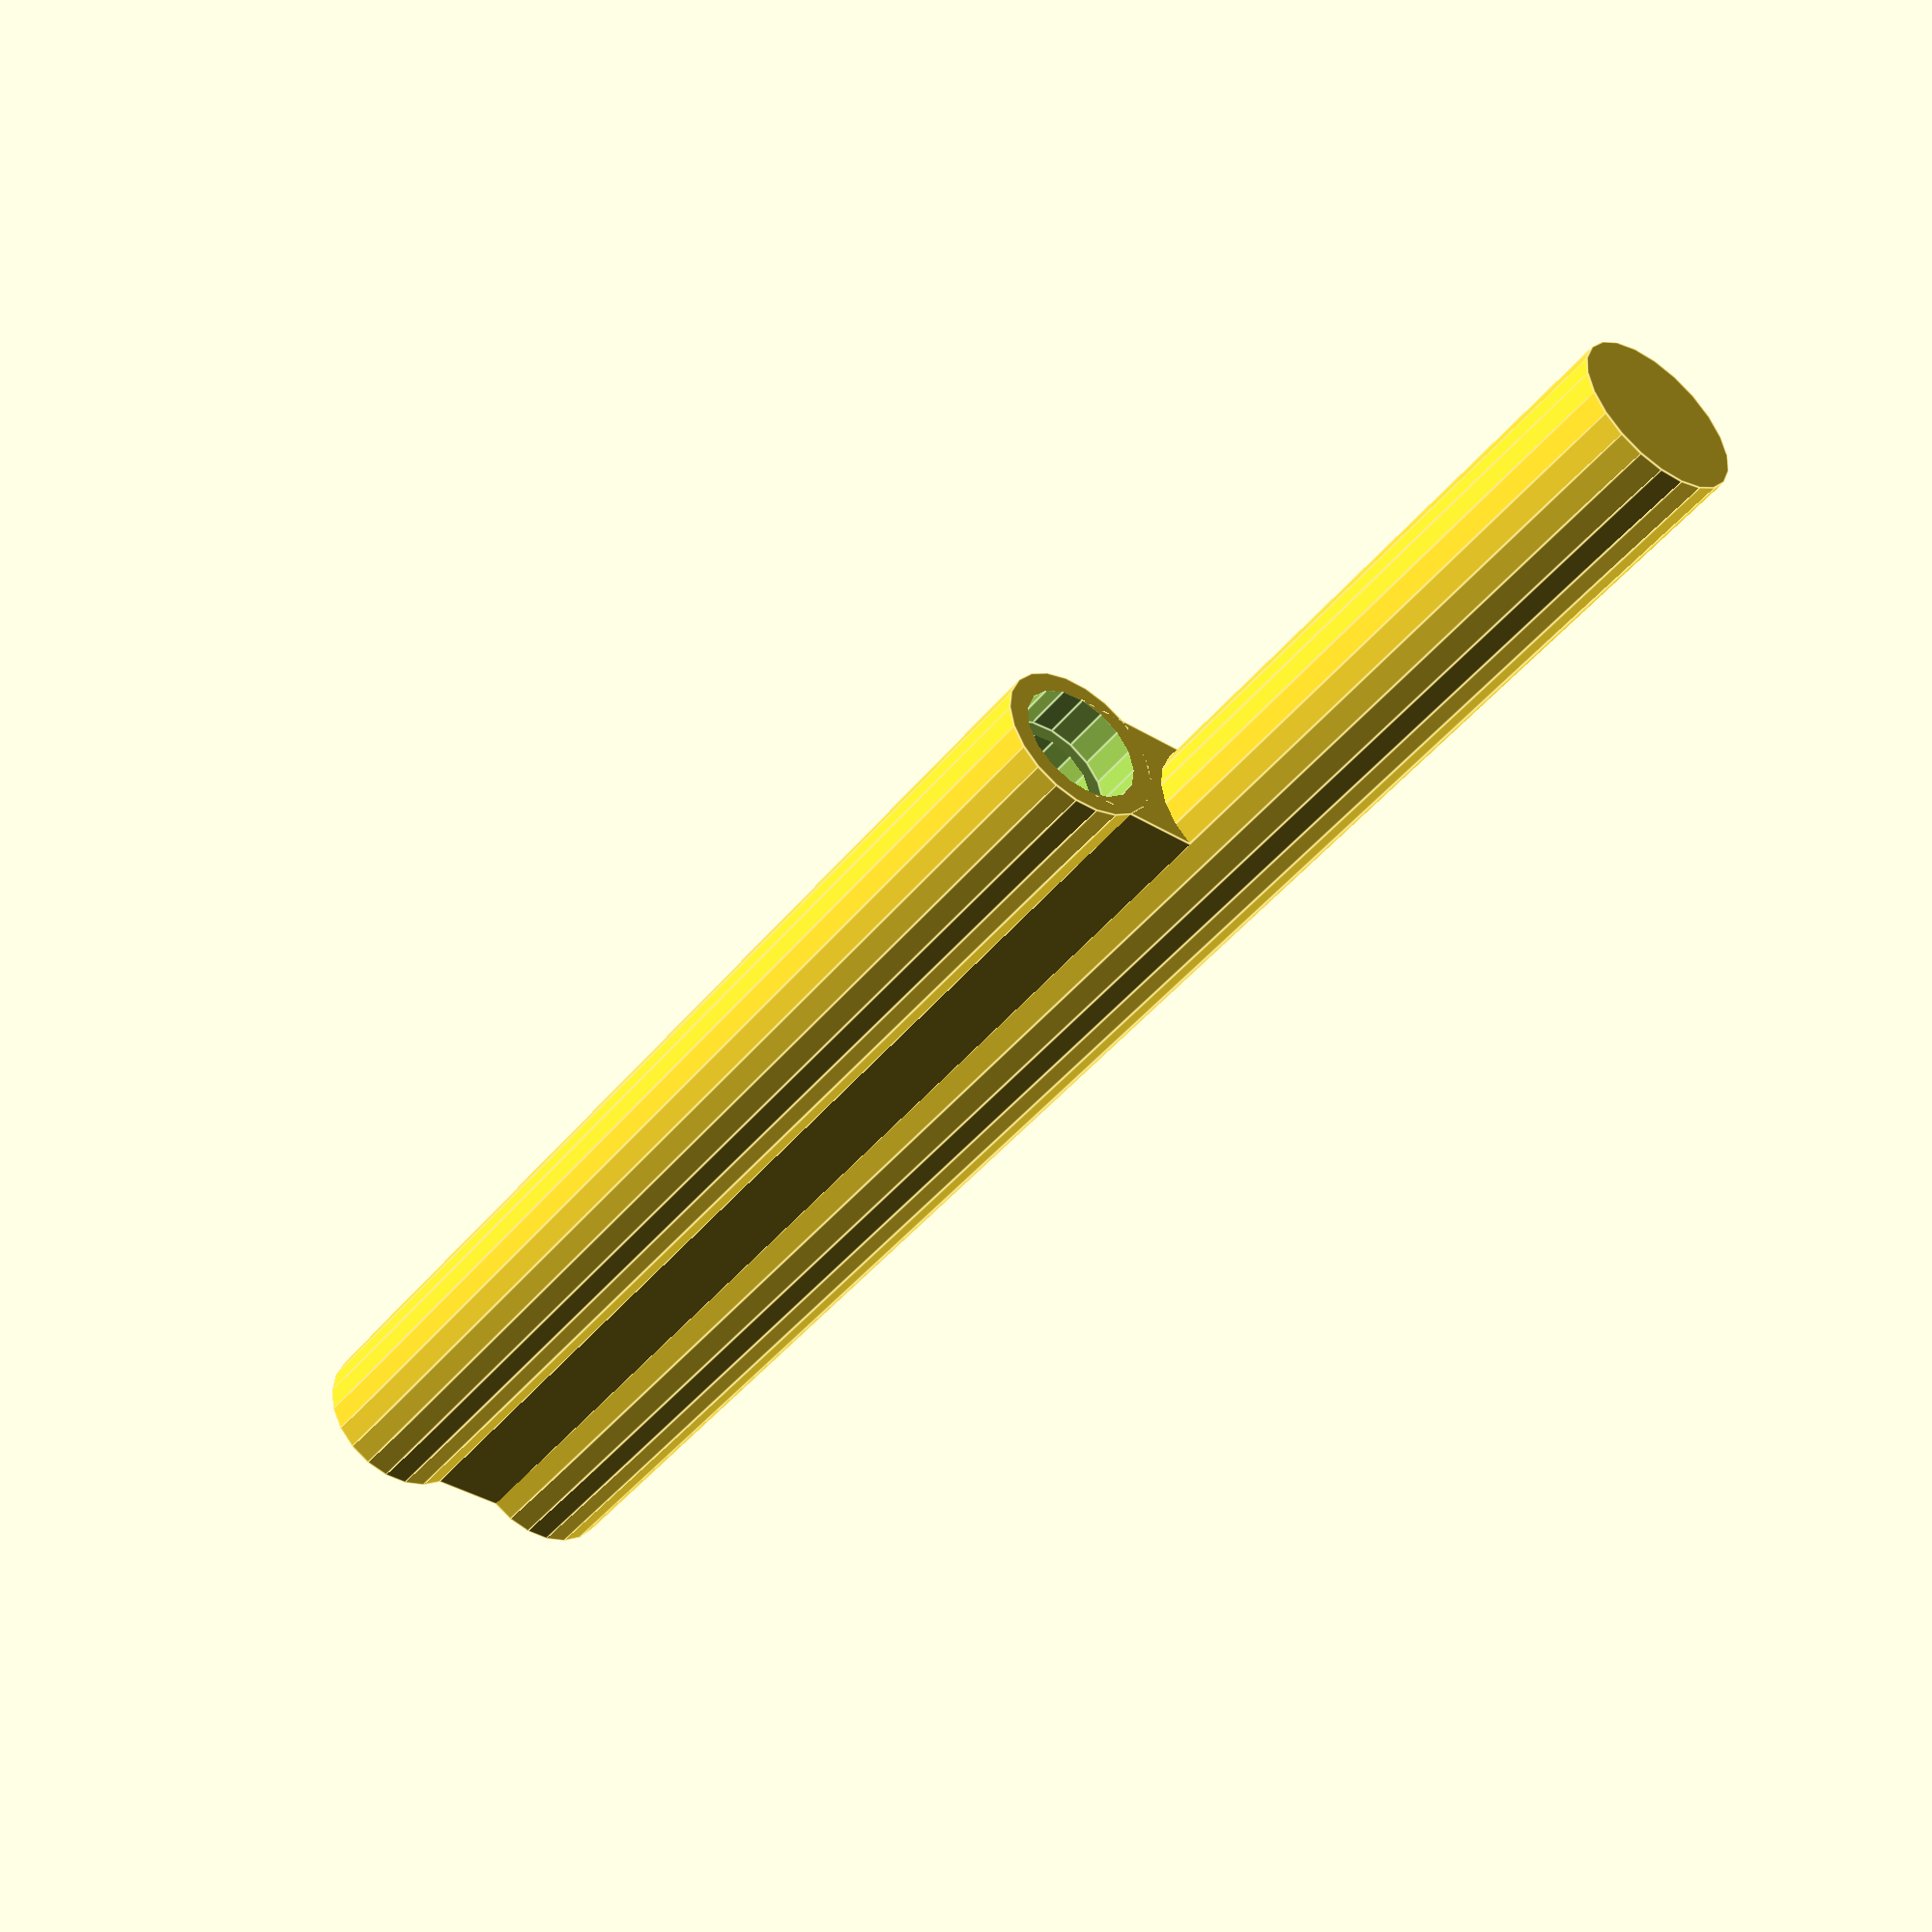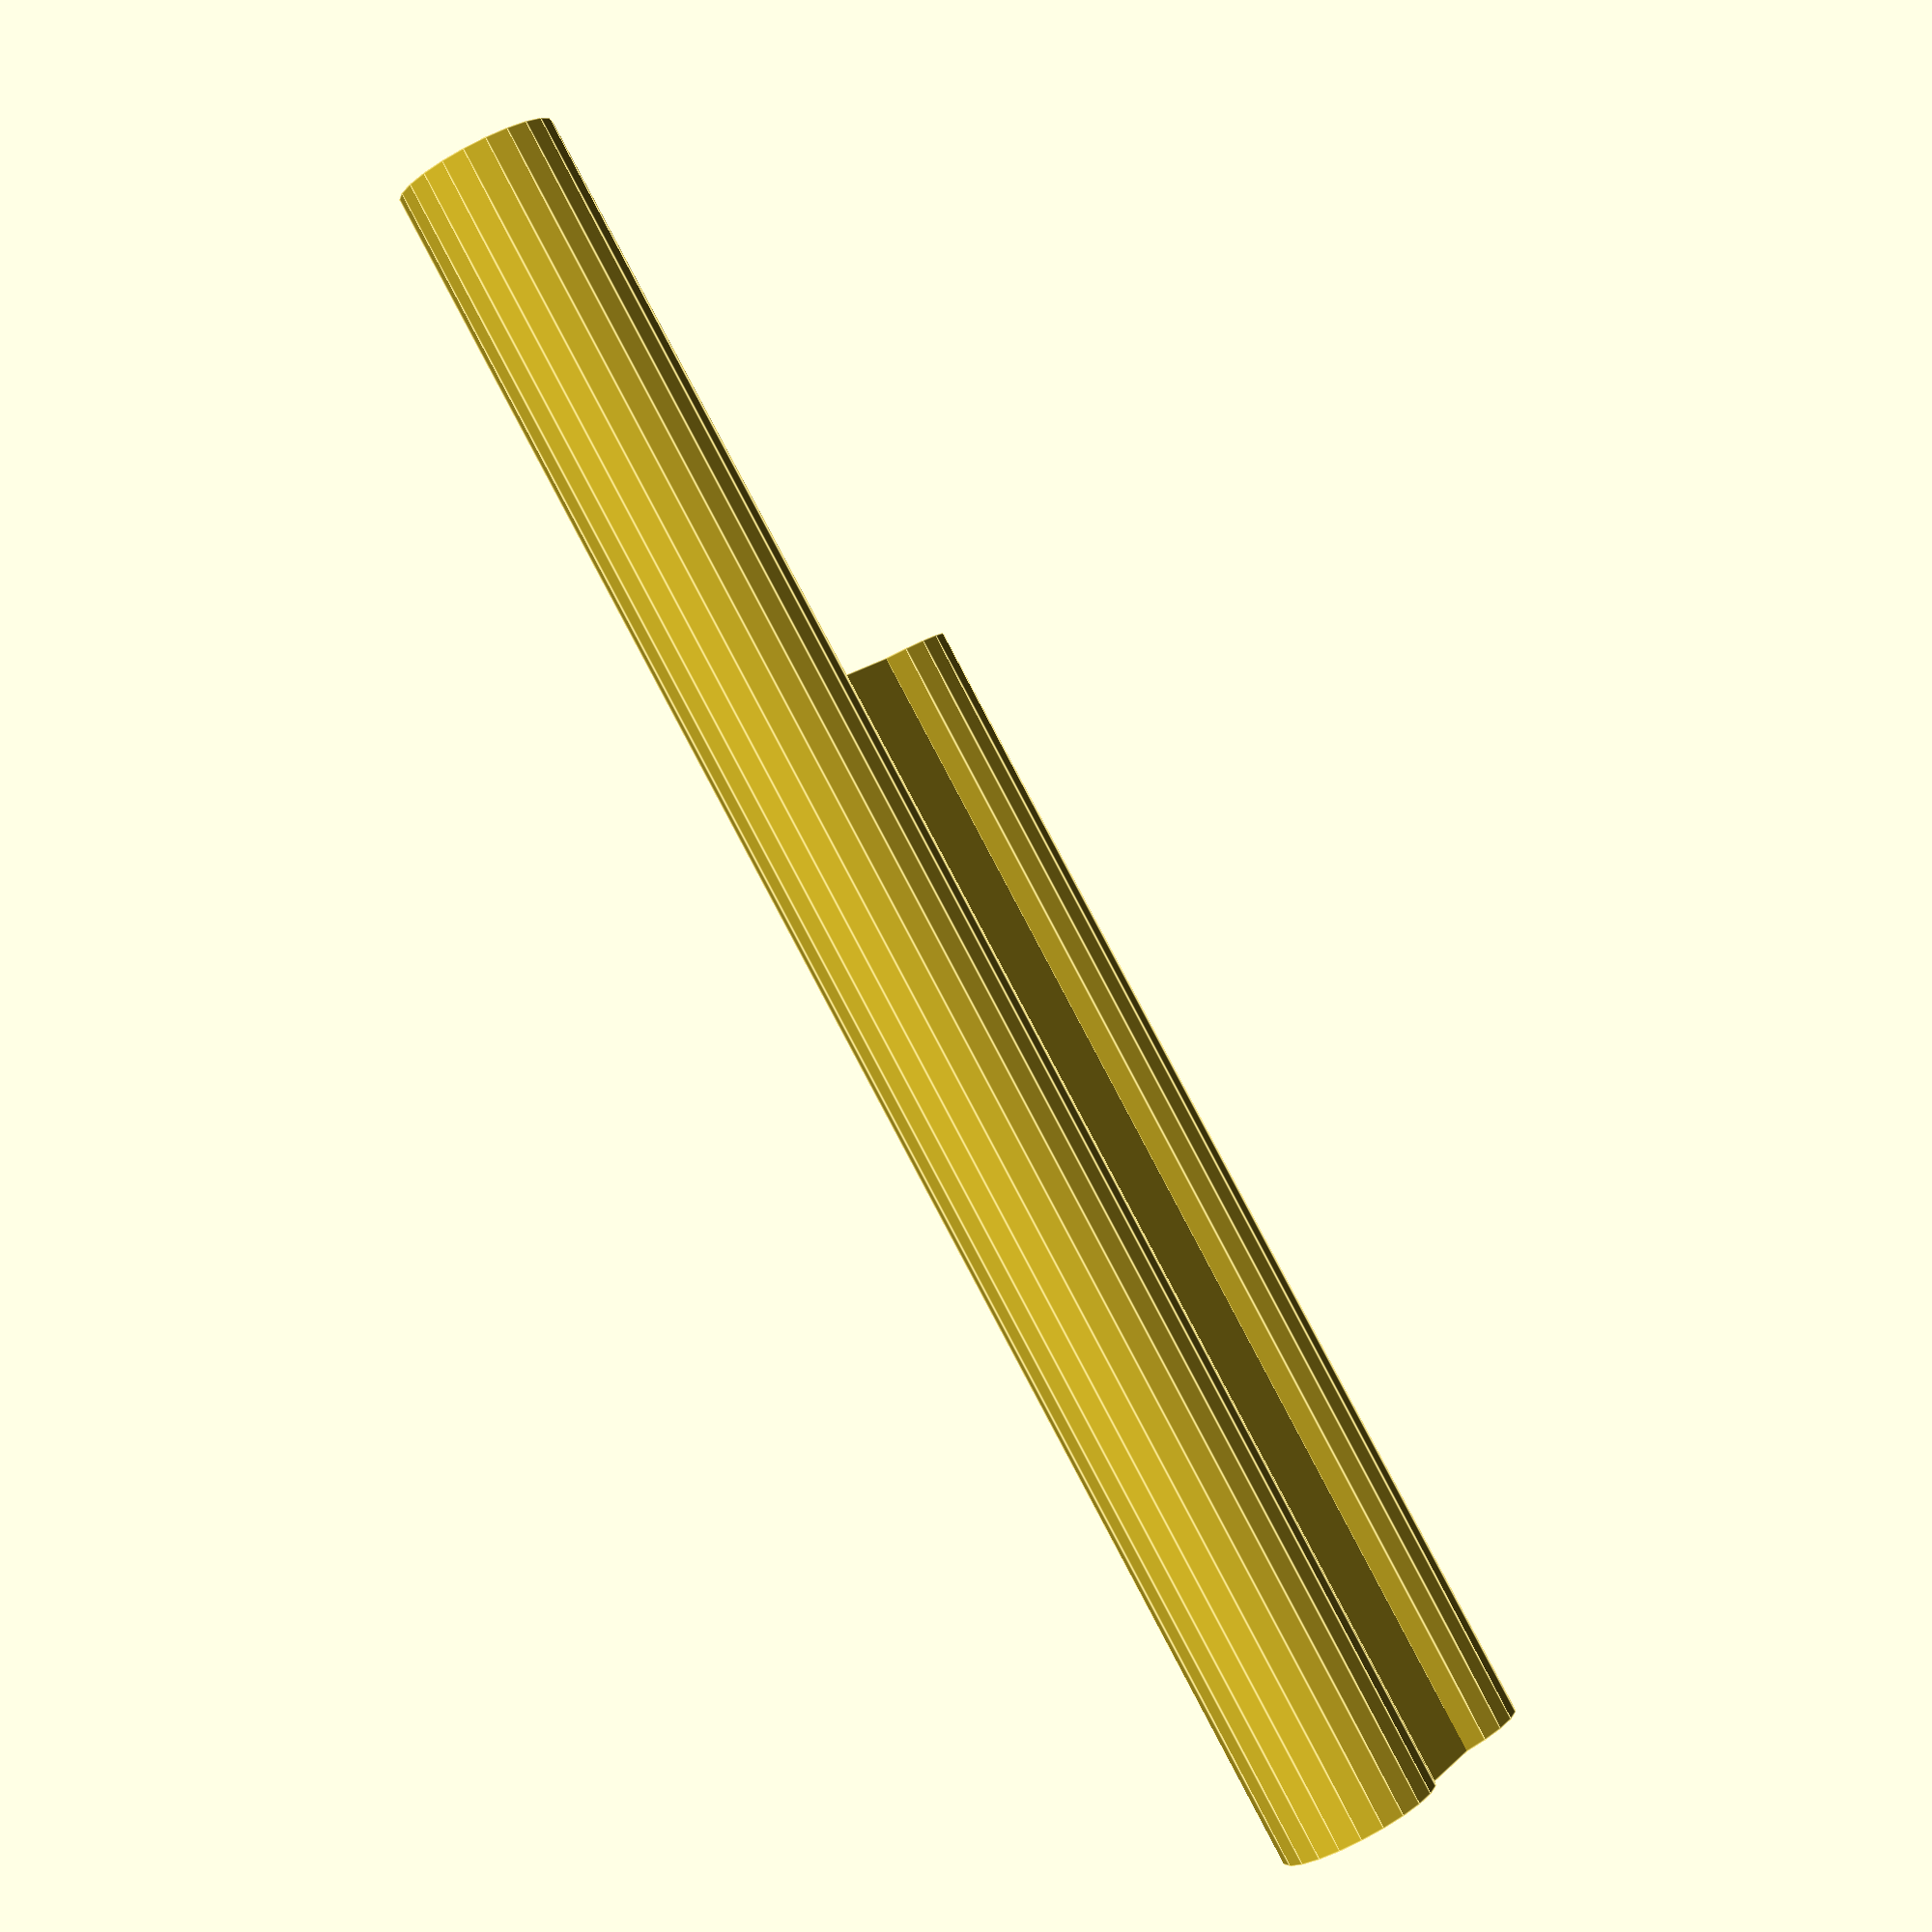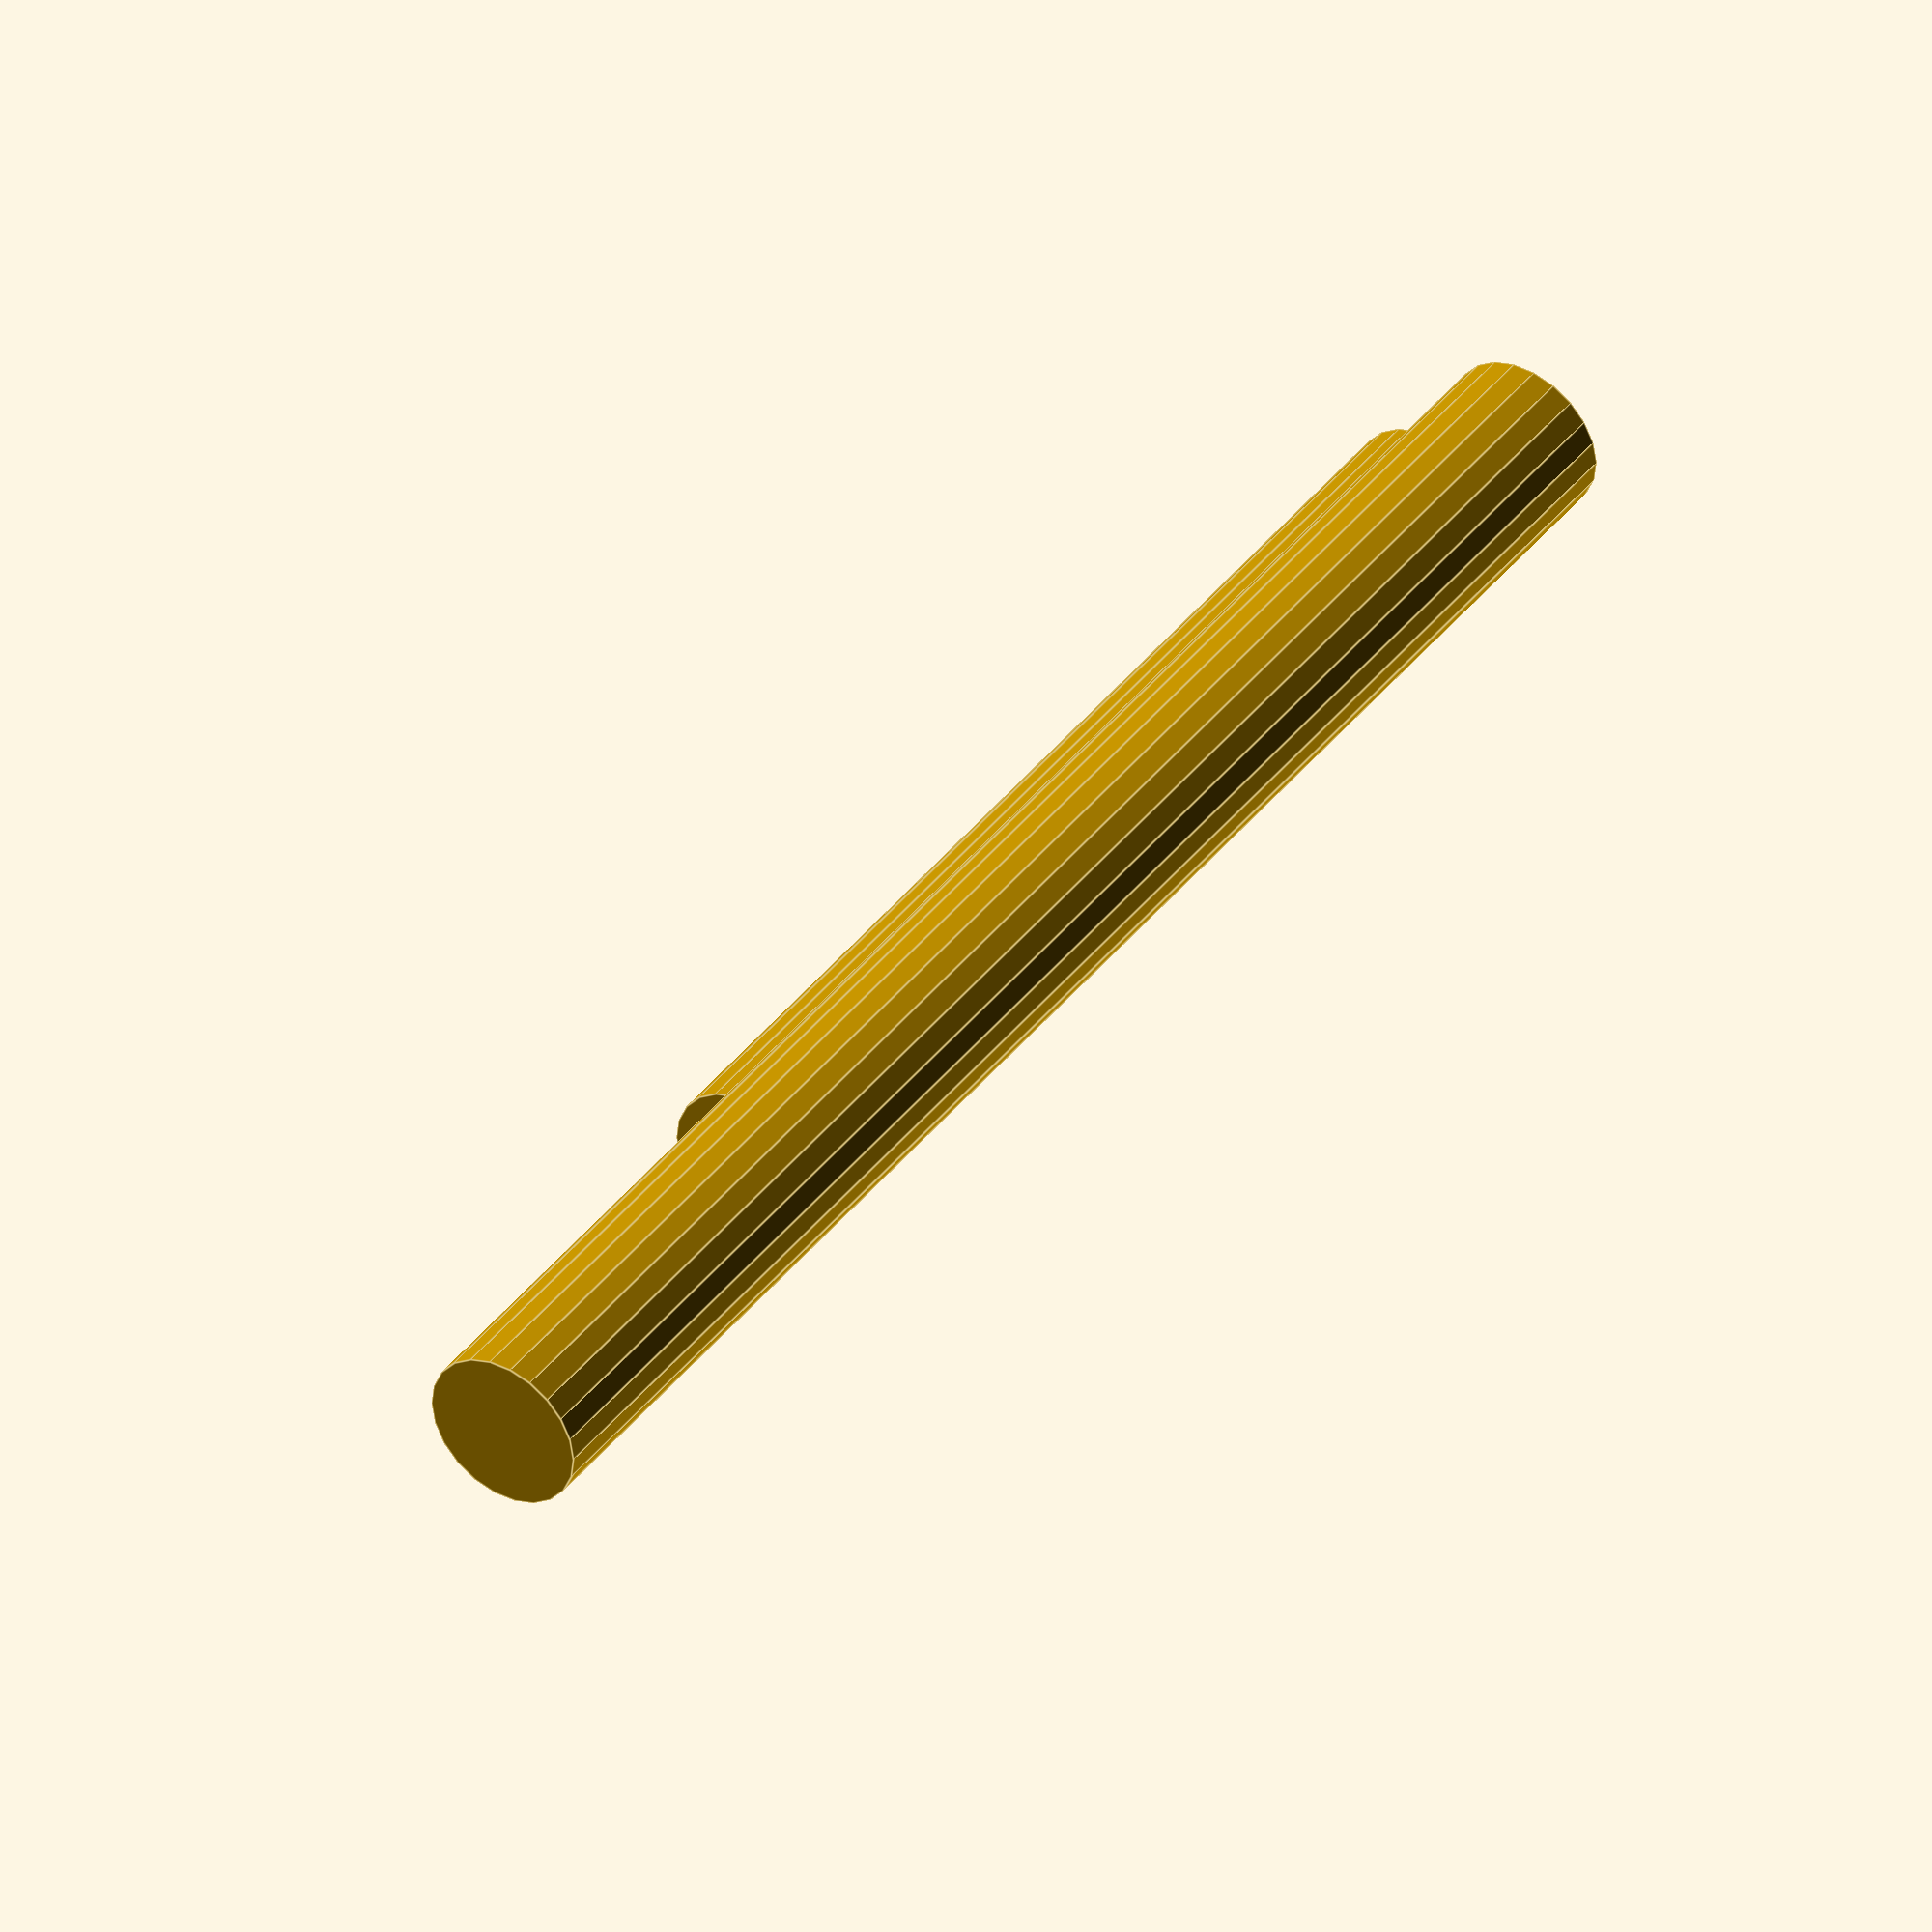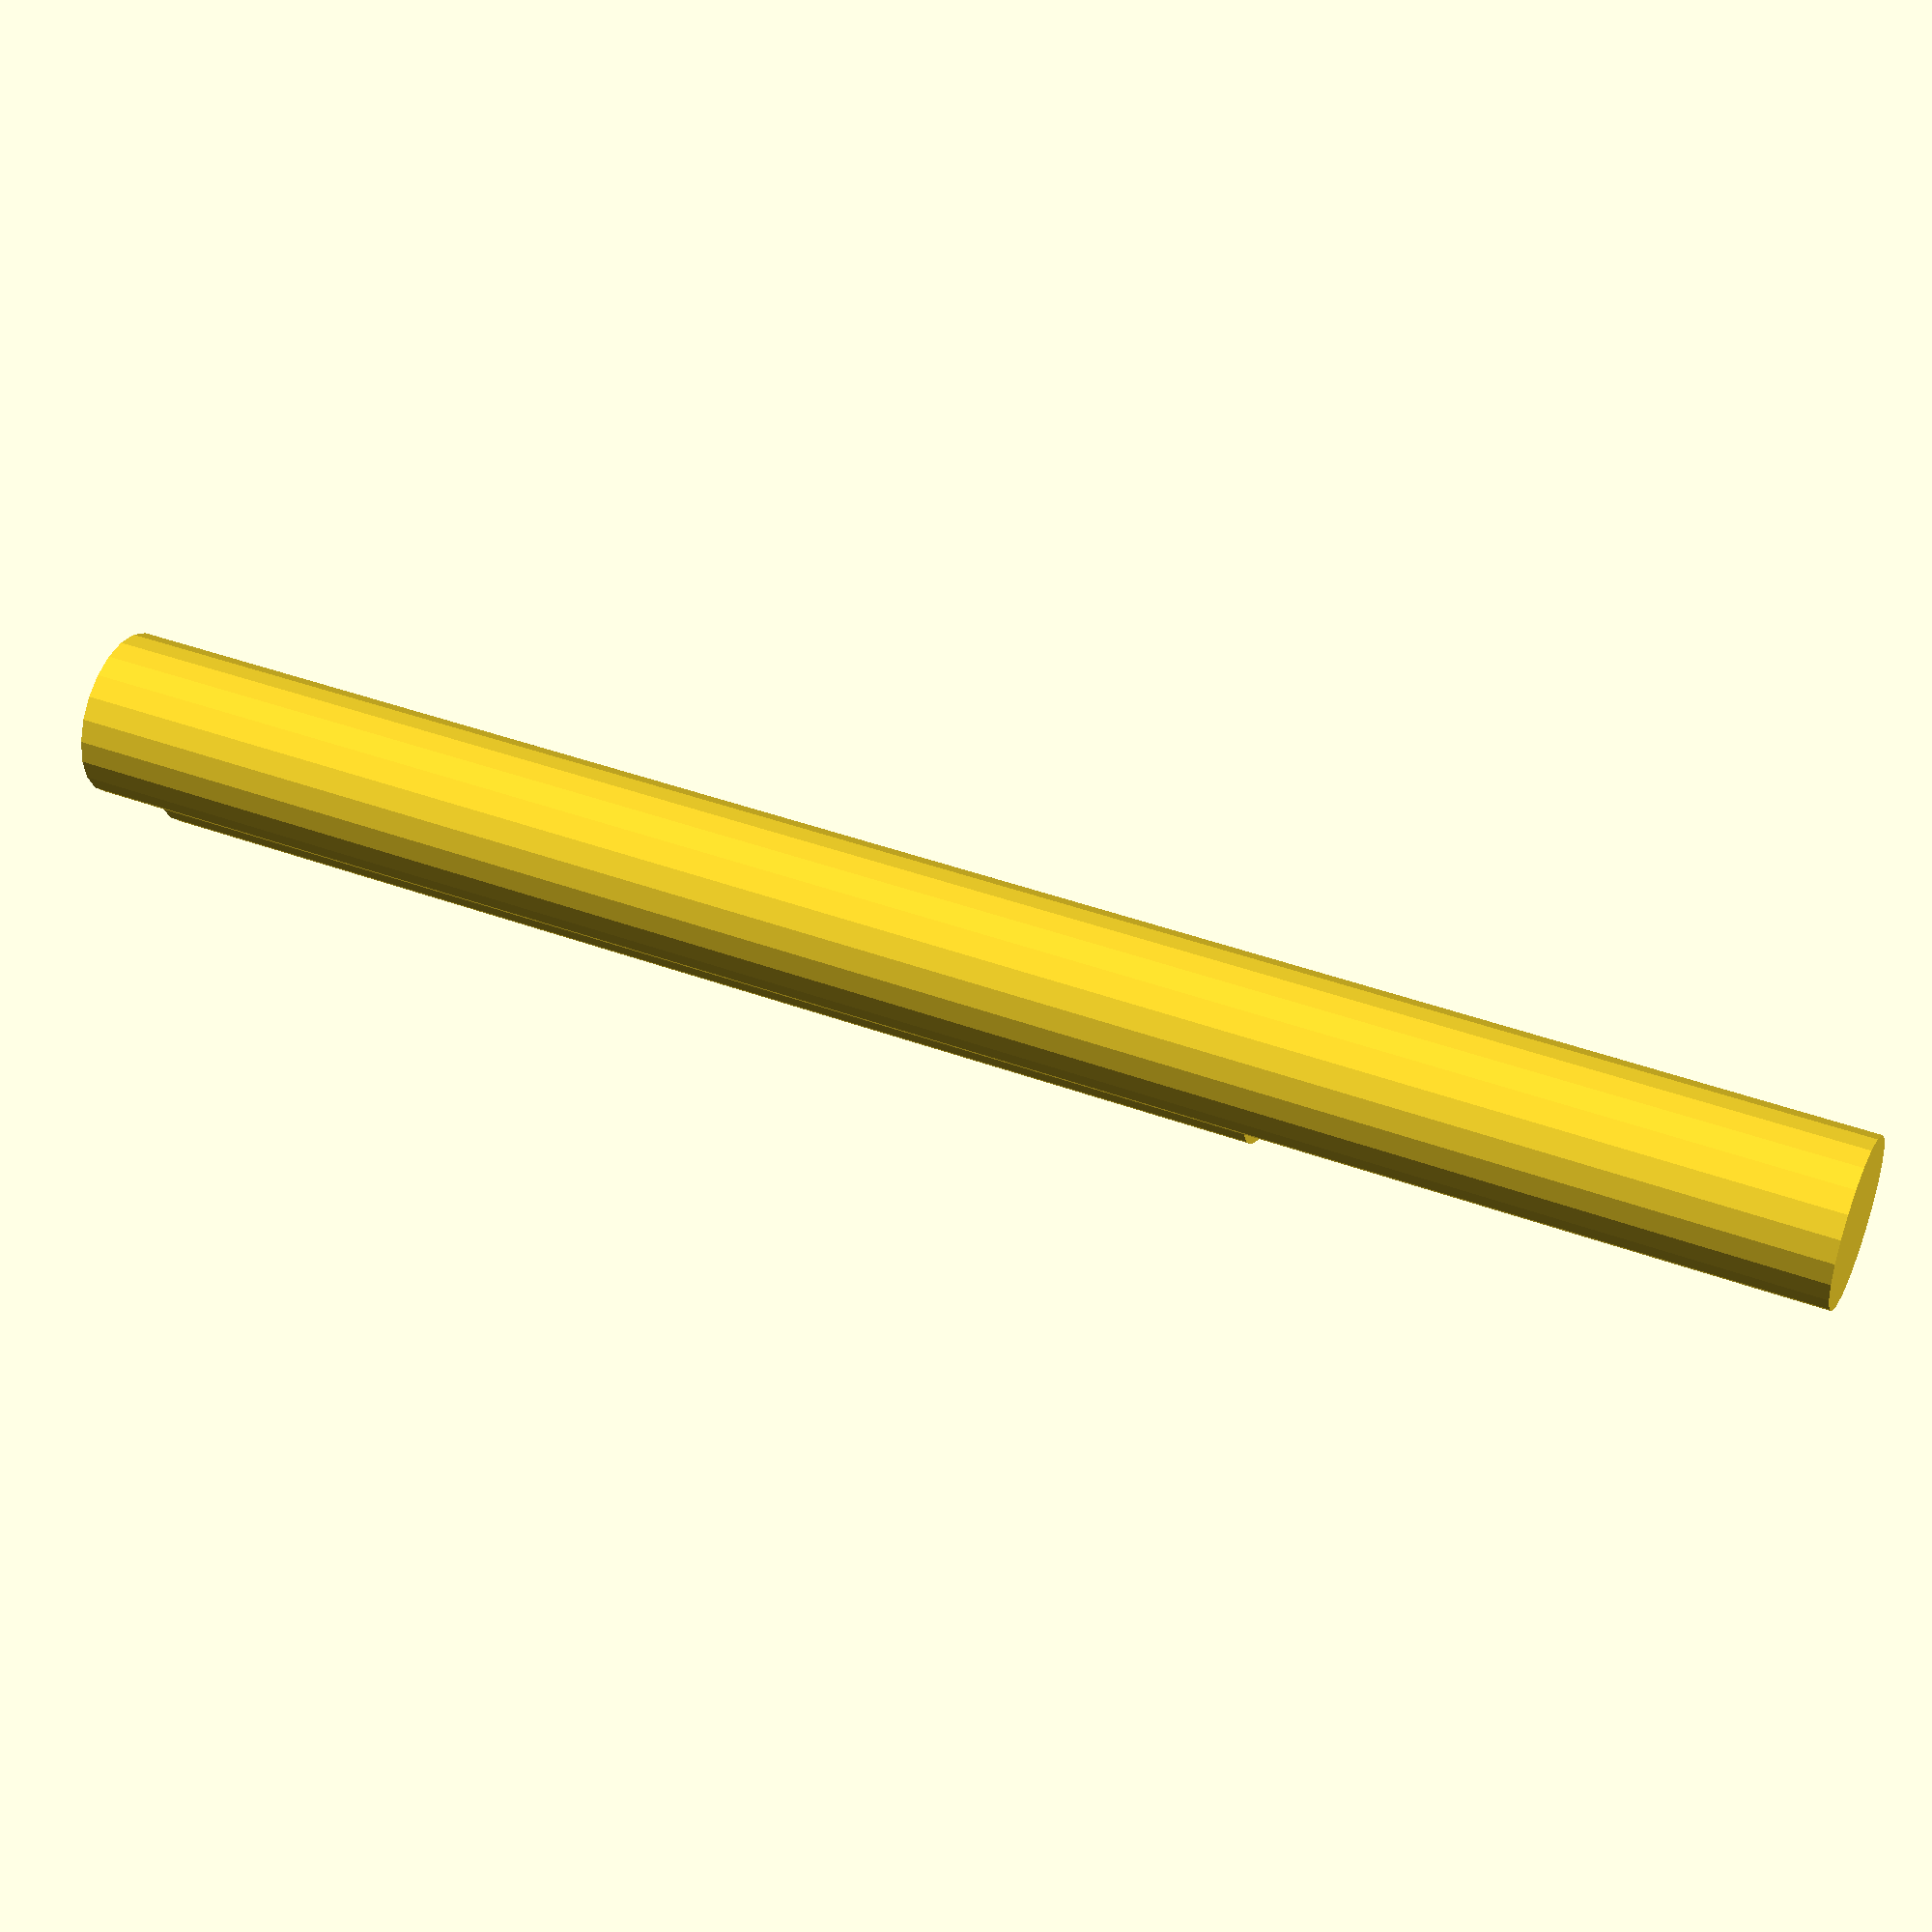
<openscad>


inch=25.4;

aa_l = 2*inch;
aa_d = 14.0;

barrel_shroud_diameter = 10.5;
barrel_shroud_height = 4.0;
barrel_thread_diameter = 7.8;
//barrel_flat_height = 8.7;
barrel_h_safe = 30;

gap=1;
length_multiplier = 3;

mid_h=.76*aa_d;
module body(){
    cylinder(d=aa_d,h=aa_l*(length_multiplier-1));
    translate([aa_d+gap,0,0]) cylinder(d=aa_d,h=aa_l*length_multiplier);
    translate([0,-.5*mid_h,0]) cube([aa_d+gap, mid_h,aa_l*(length_multiplier-1)]);
}

module terminal_neg(){
    translate([0,0,-barrel_shroud_height]) cylinder(d=barrel_shroud_diameter, h=barrel_shroud_height+.1);
    mirror([0,0,1])
            cylinder(h=barrel_h_safe, d=barrel_thread_diameter);
//    mirror([0,0,1])%cylinder(d=aa_d,h=aa_l);
}

difference(){
    body();
    translate([0,0,aa_l*(length_multiplier-1)]) terminal_neg();
}
//terminal_neg();


</openscad>
<views>
elev=225.5 azim=177.1 roll=216.4 proj=p view=edges
elev=270.1 azim=306.1 roll=152.0 proj=p view=edges
elev=319.8 azim=309.2 roll=33.5 proj=o view=edges
elev=137.7 azim=48.1 roll=246.3 proj=p view=solid
</views>
